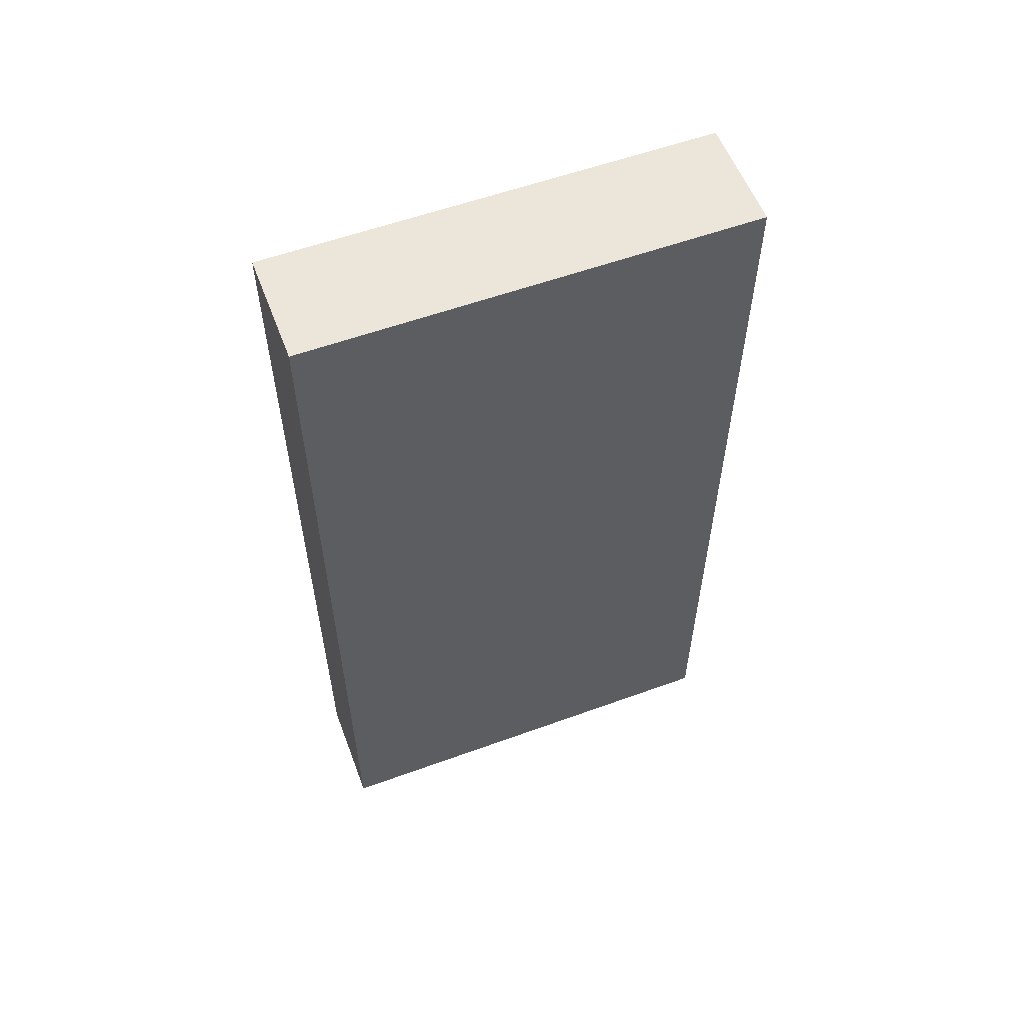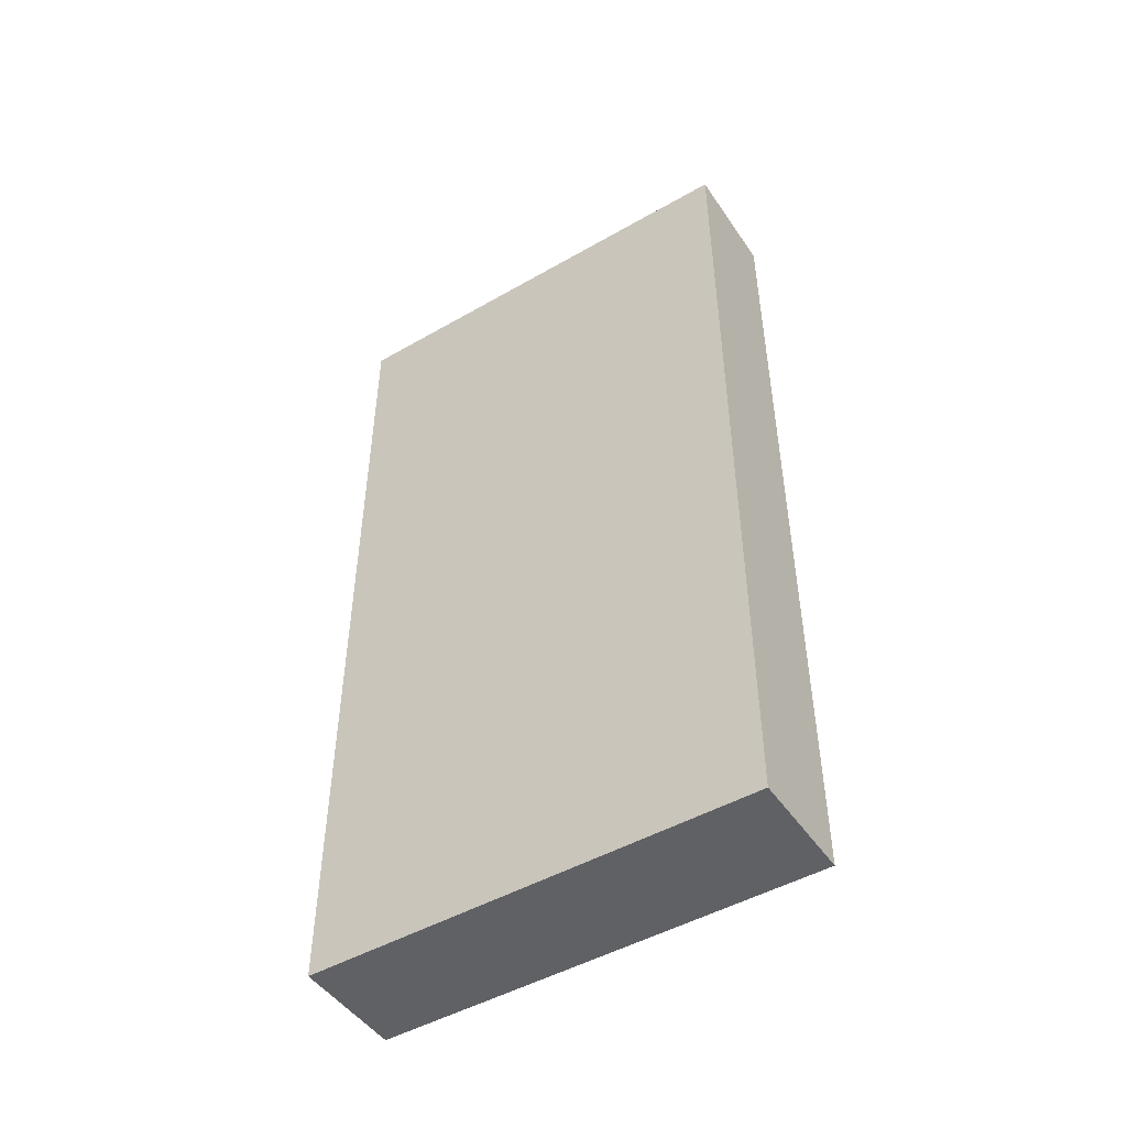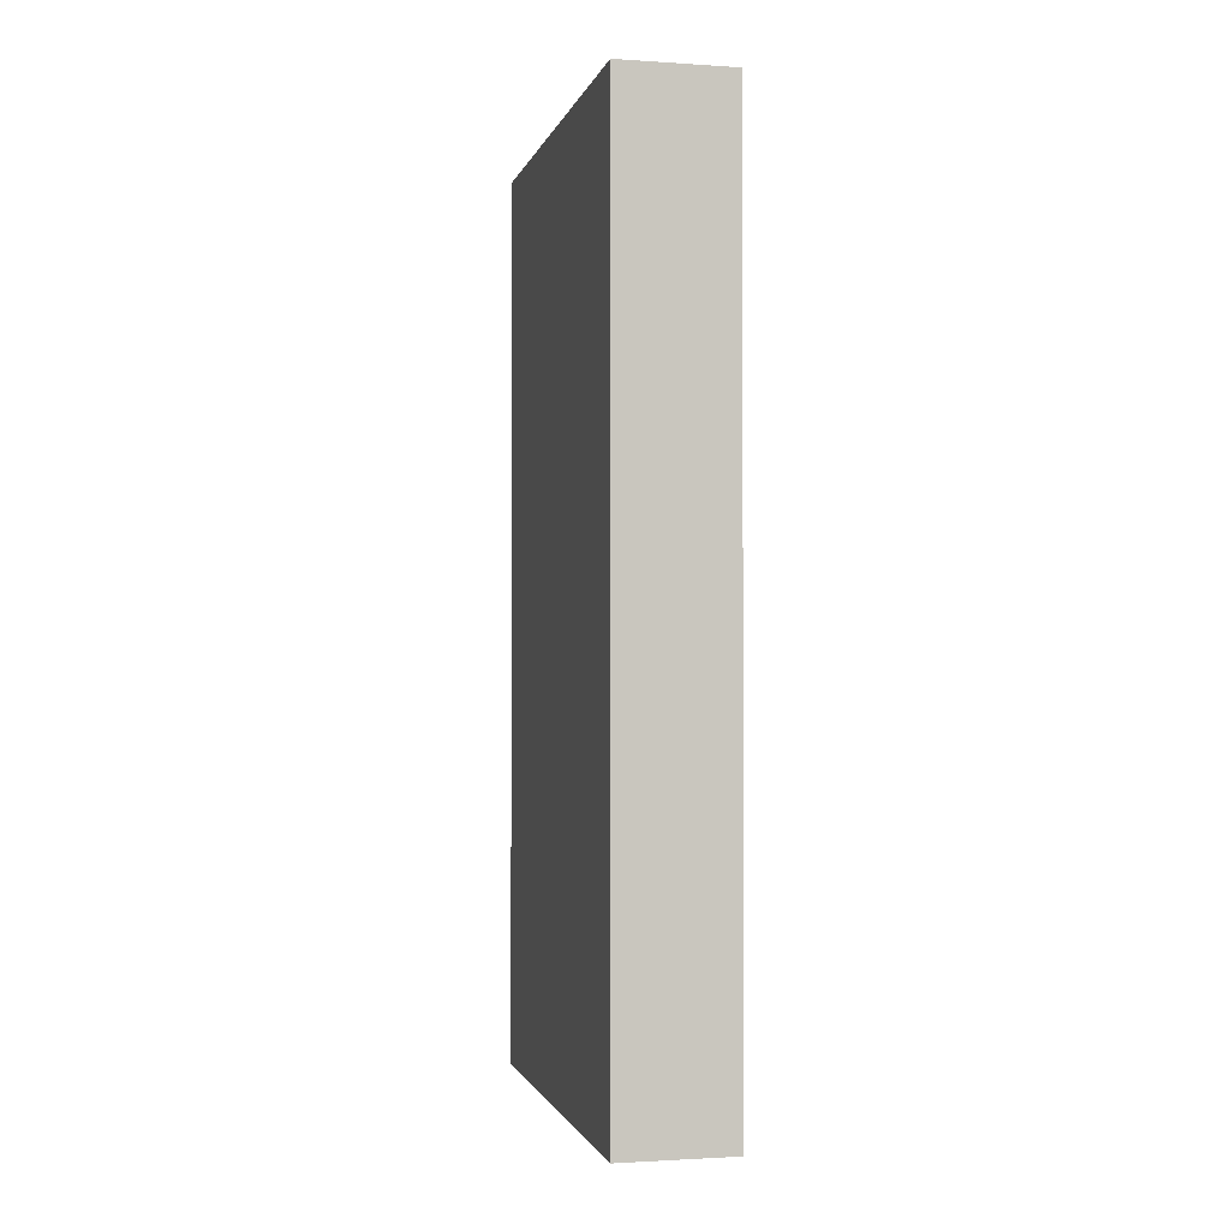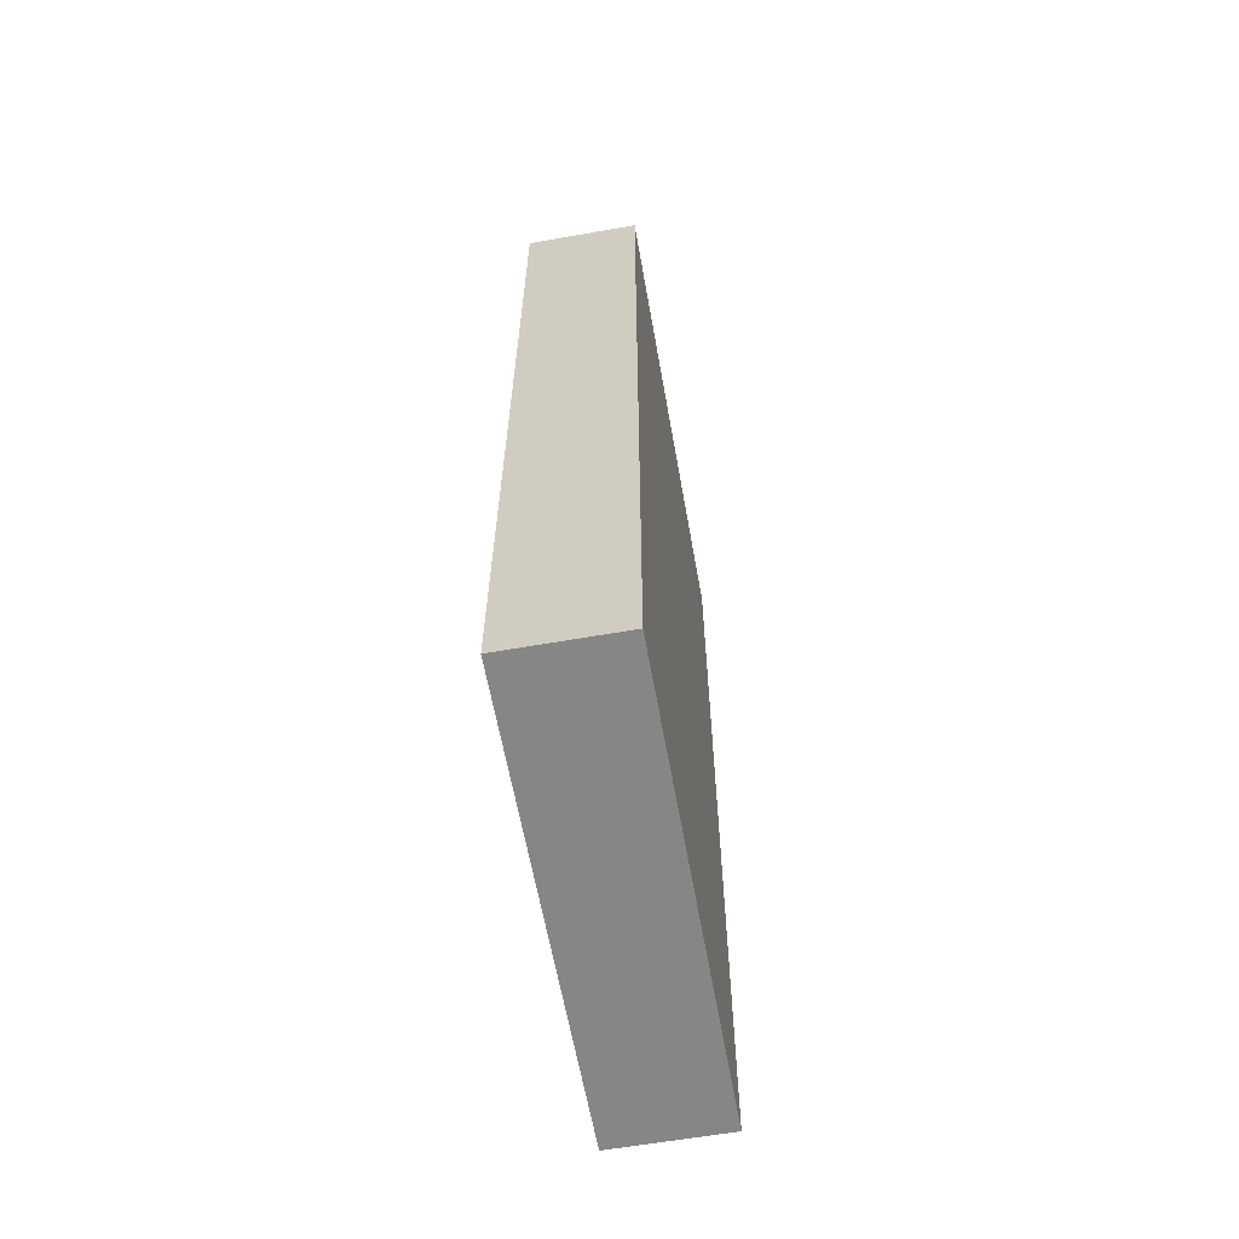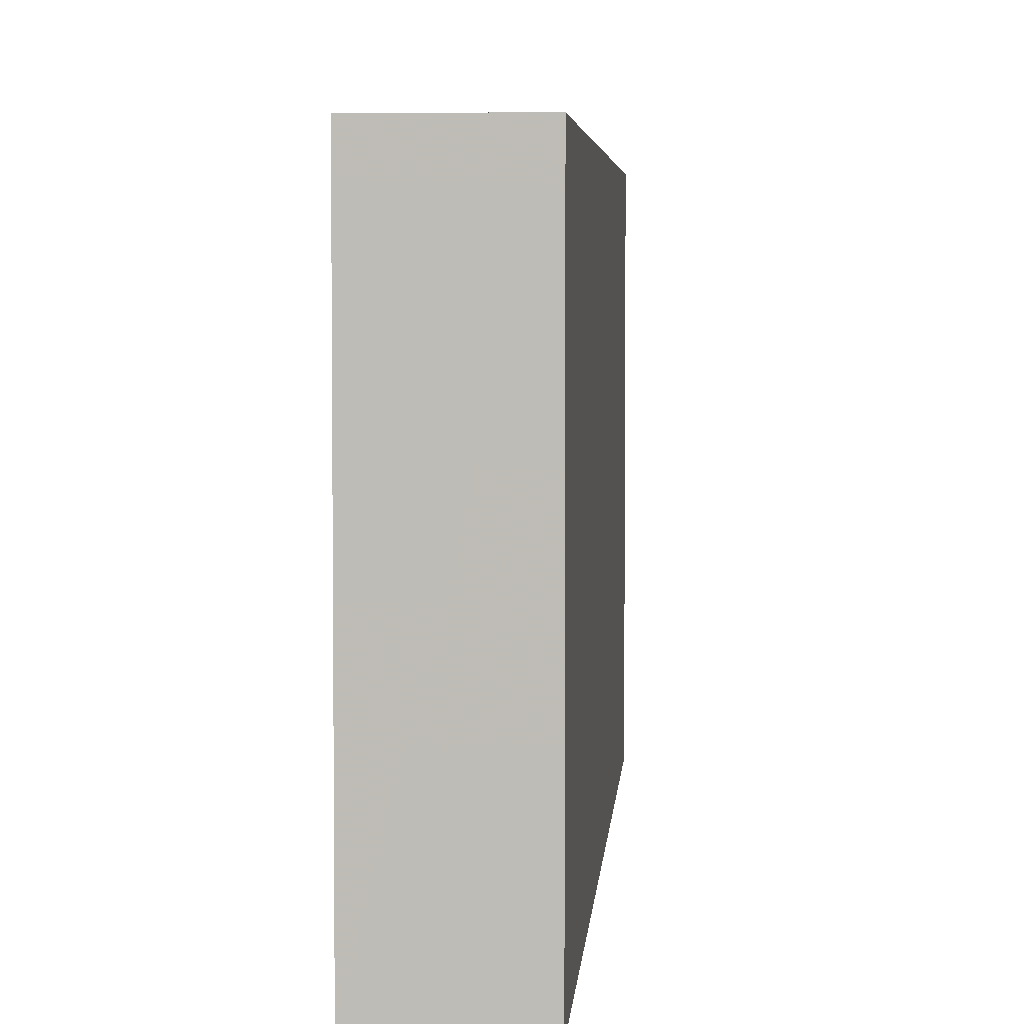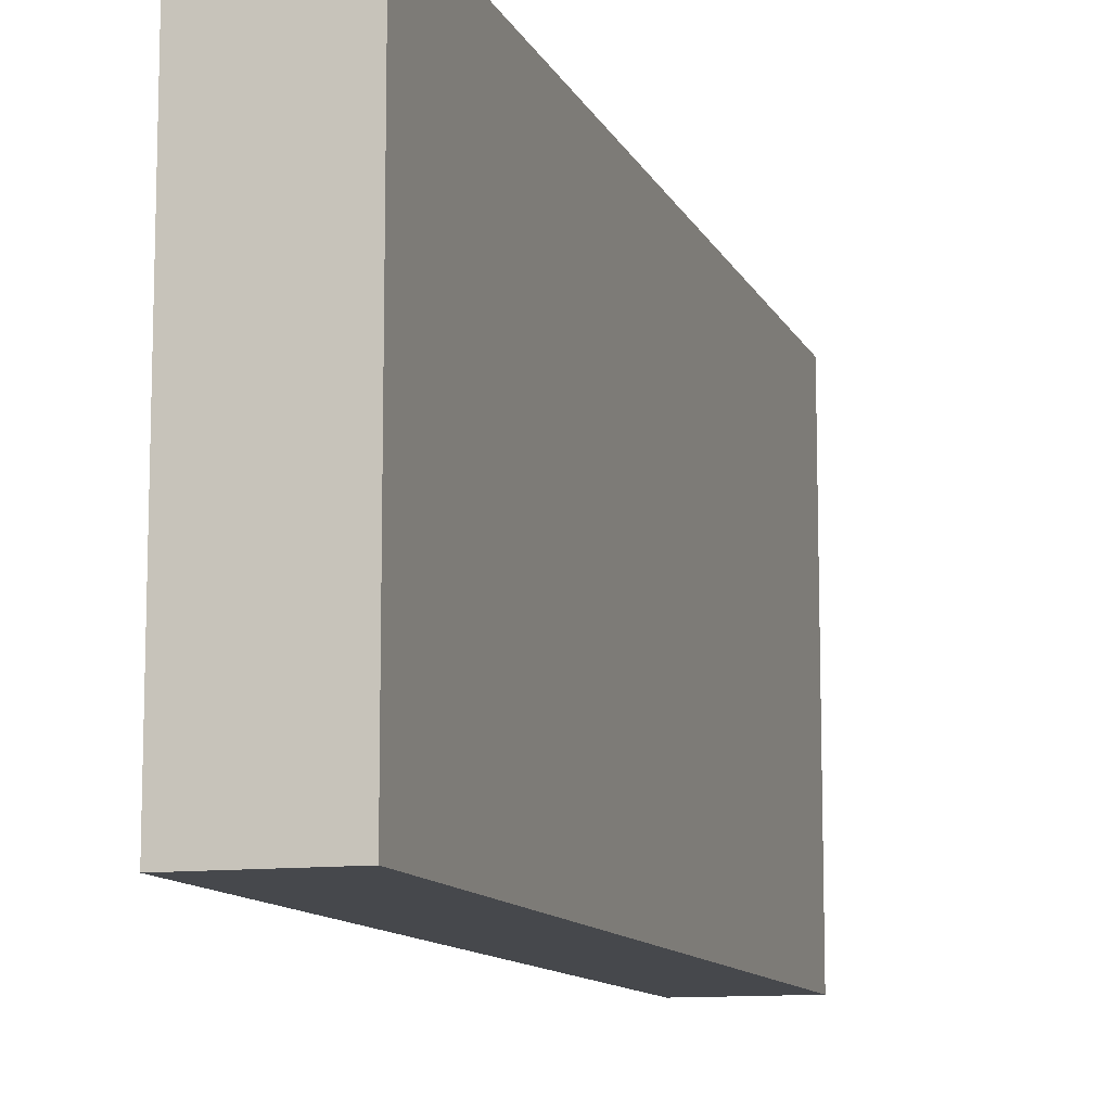
<metadata>
{"format":"obj","ext":"obj","renderer":"f3d","projection":"perspective","resolution":1024,"background":"white","views":[{"elev":57.2,"azim":69.3,"up":"+Z"},{"elev":-48.2,"azim":122.7,"up":"+Z"},{"elev":-1.6,"azim":166.9,"up":"+Z"},{"elev":-62.1,"azim":-169.9,"up":"+Z"},{"elev":4.3,"azim":-176.1,"up":"+Y"},{"elev":-11.1,"azim":-163.1,"up":"+Y"}]}
</metadata>
<code>
v 2560 -16 96
v 2576 -80 96
v 2560 -80 96
v 2576 -16 96
v 2560 -80 224
v 2576 -16 224
v 2560 -16 224
v 2576 -80 224
f 1 2 3
f 1 4 2
f 5 6 7
f 5 8 6
f 8 3 2
f 8 5 3
f 7 4 1
f 7 6 4
f 6 2 4
f 6 8 2
f 5 1 3
f 5 7 1

</code>
